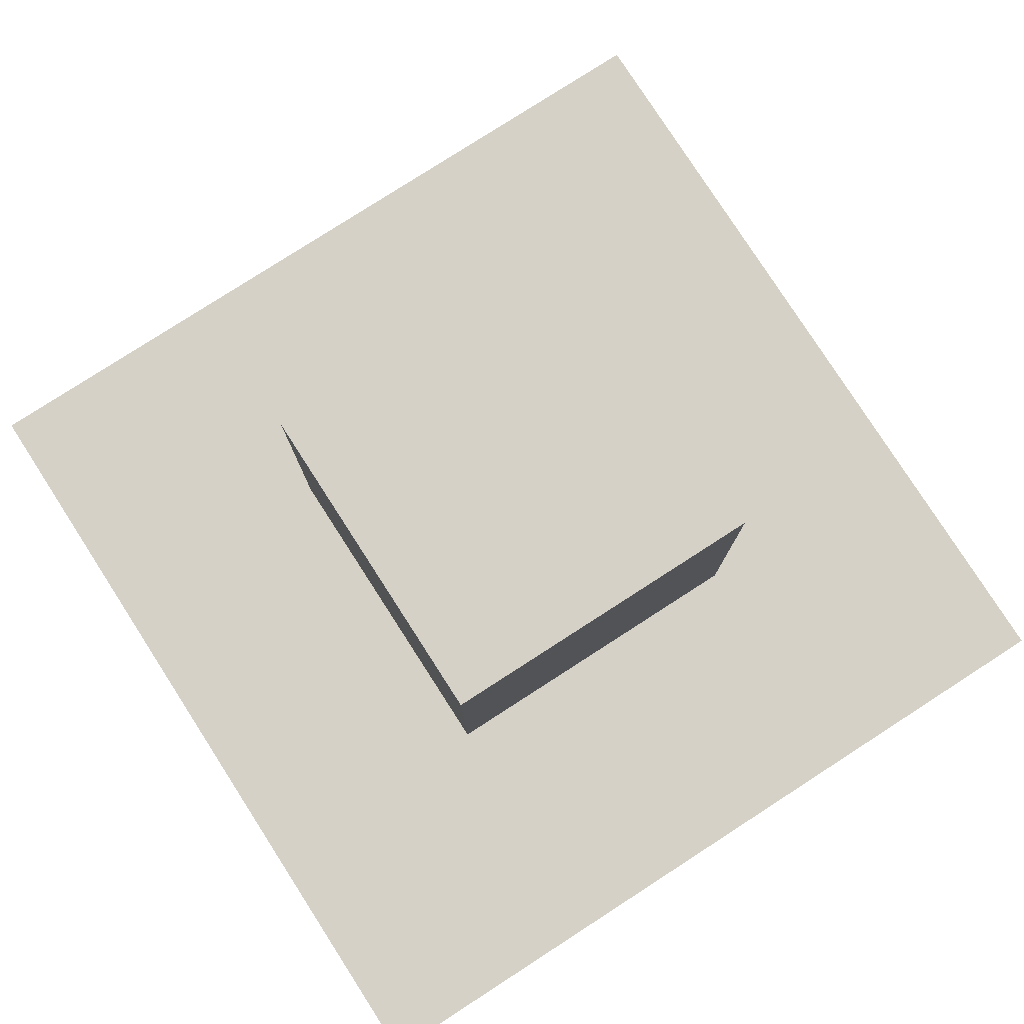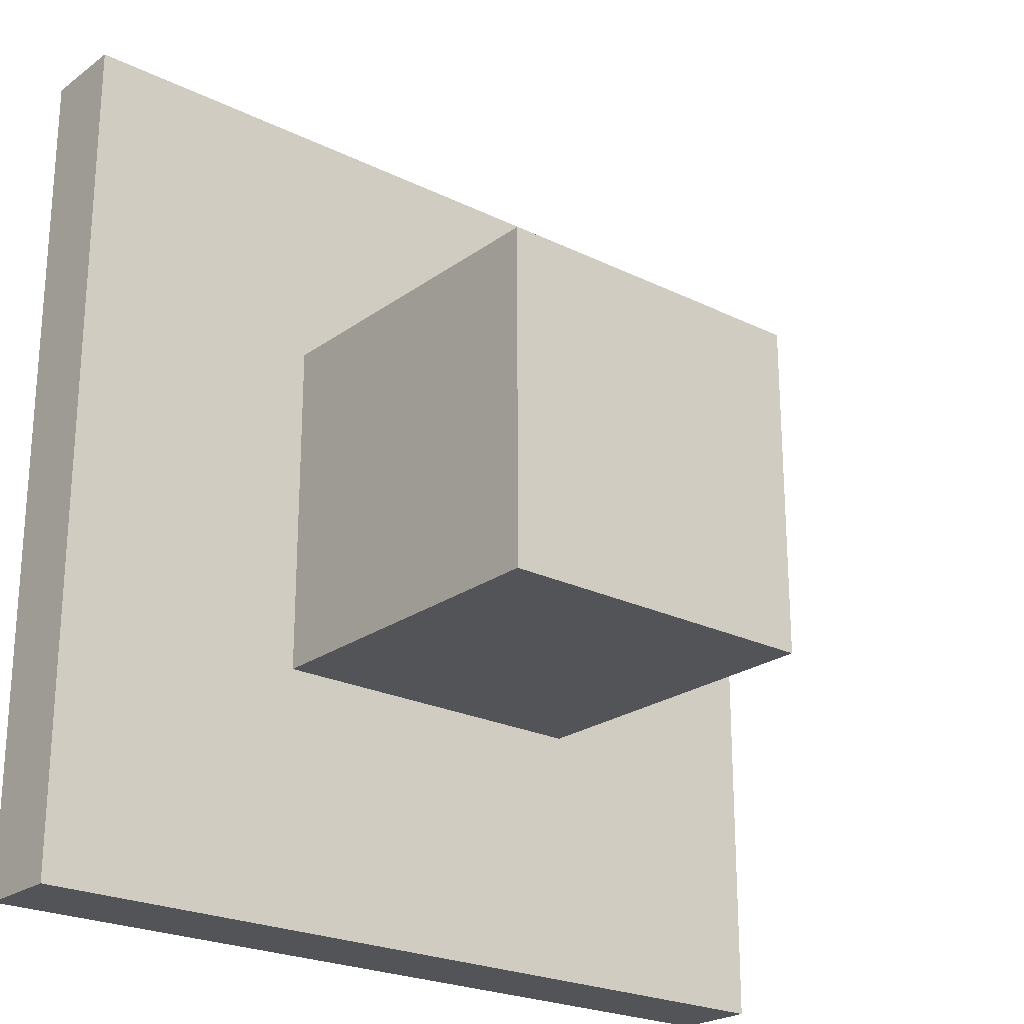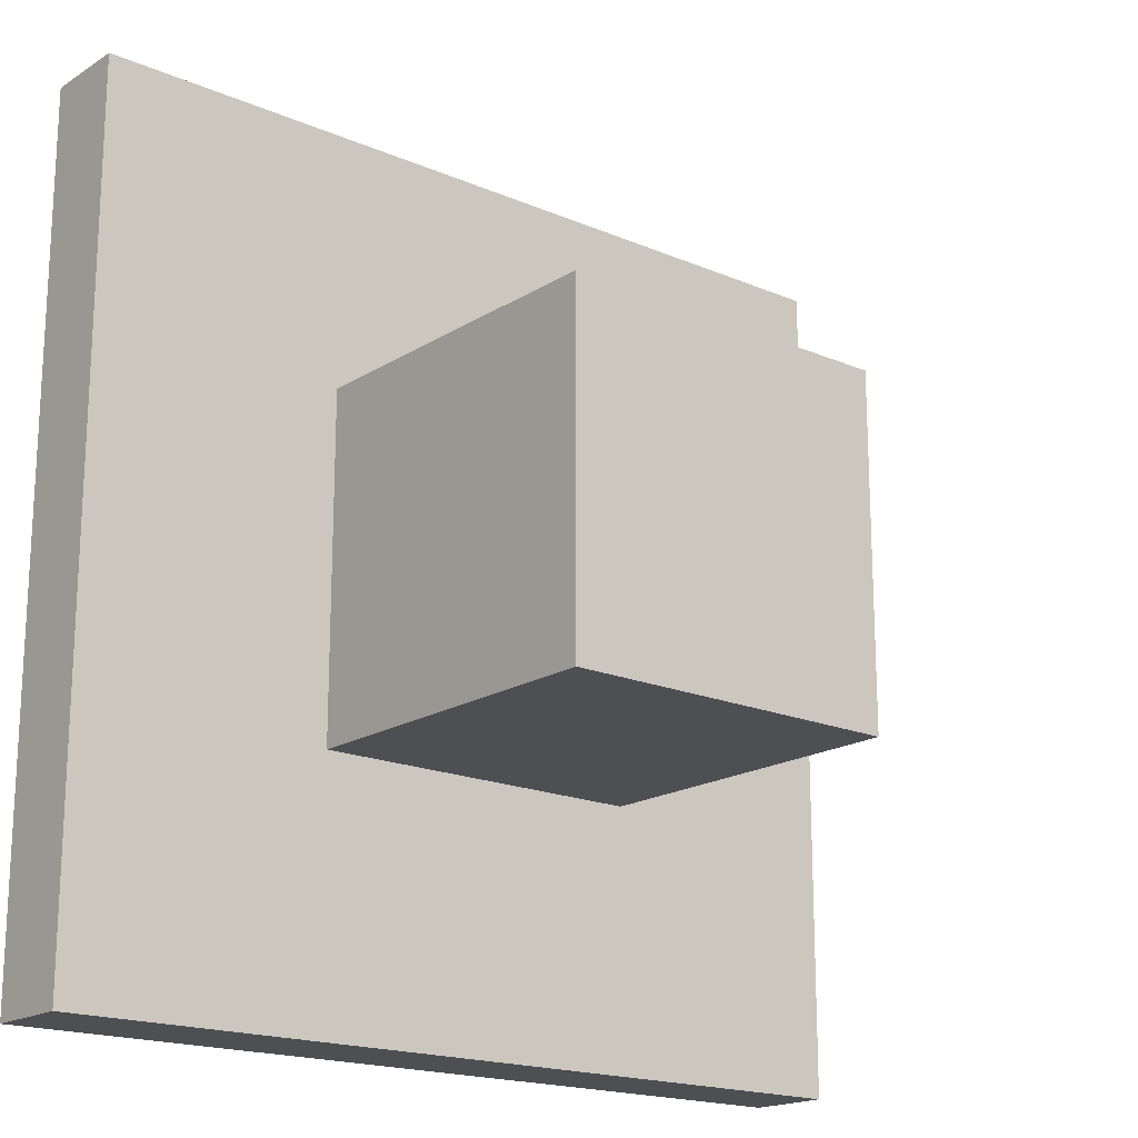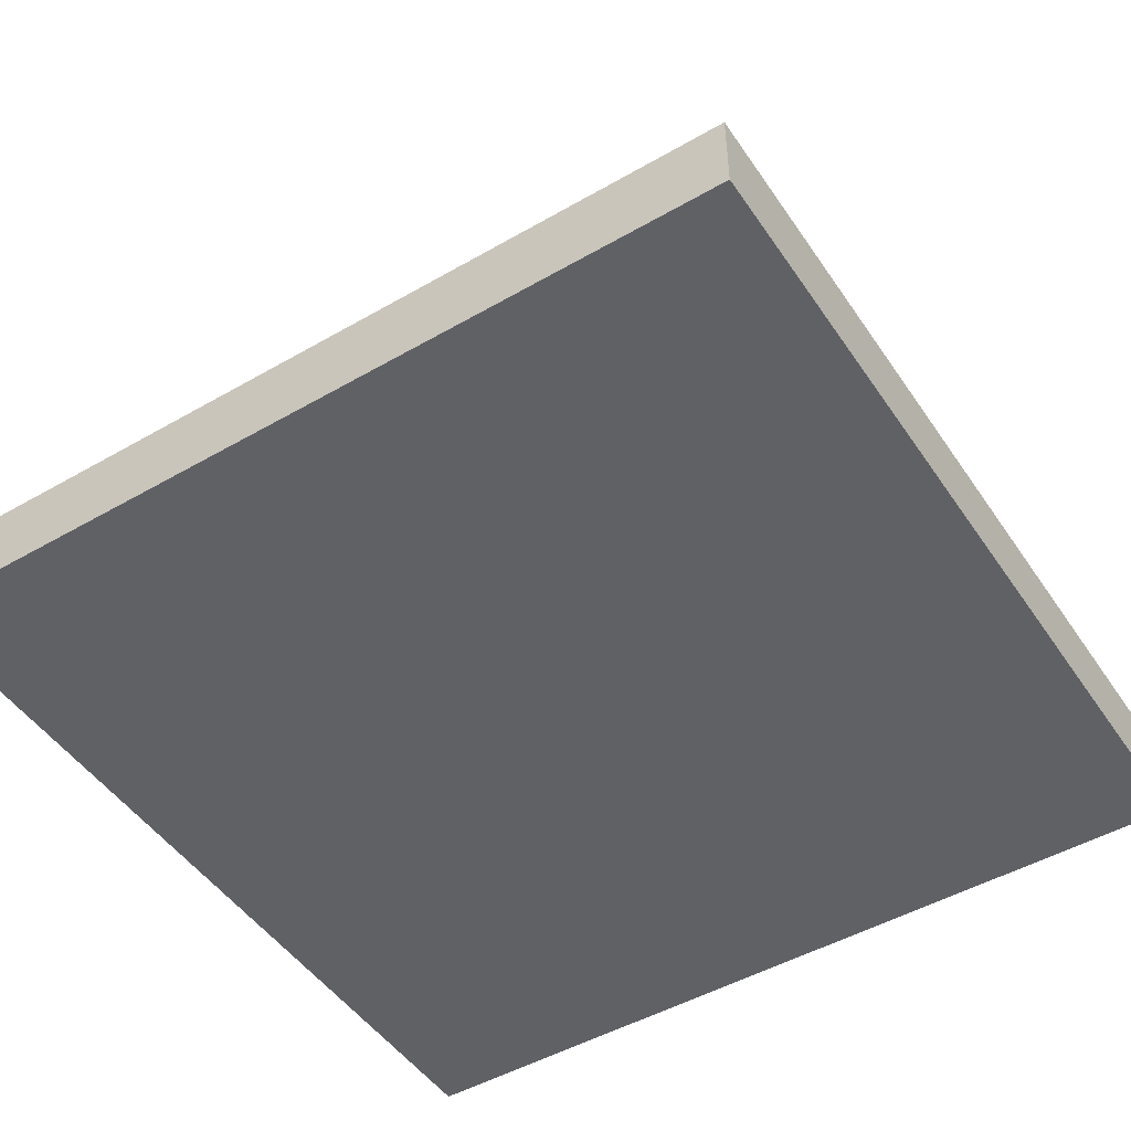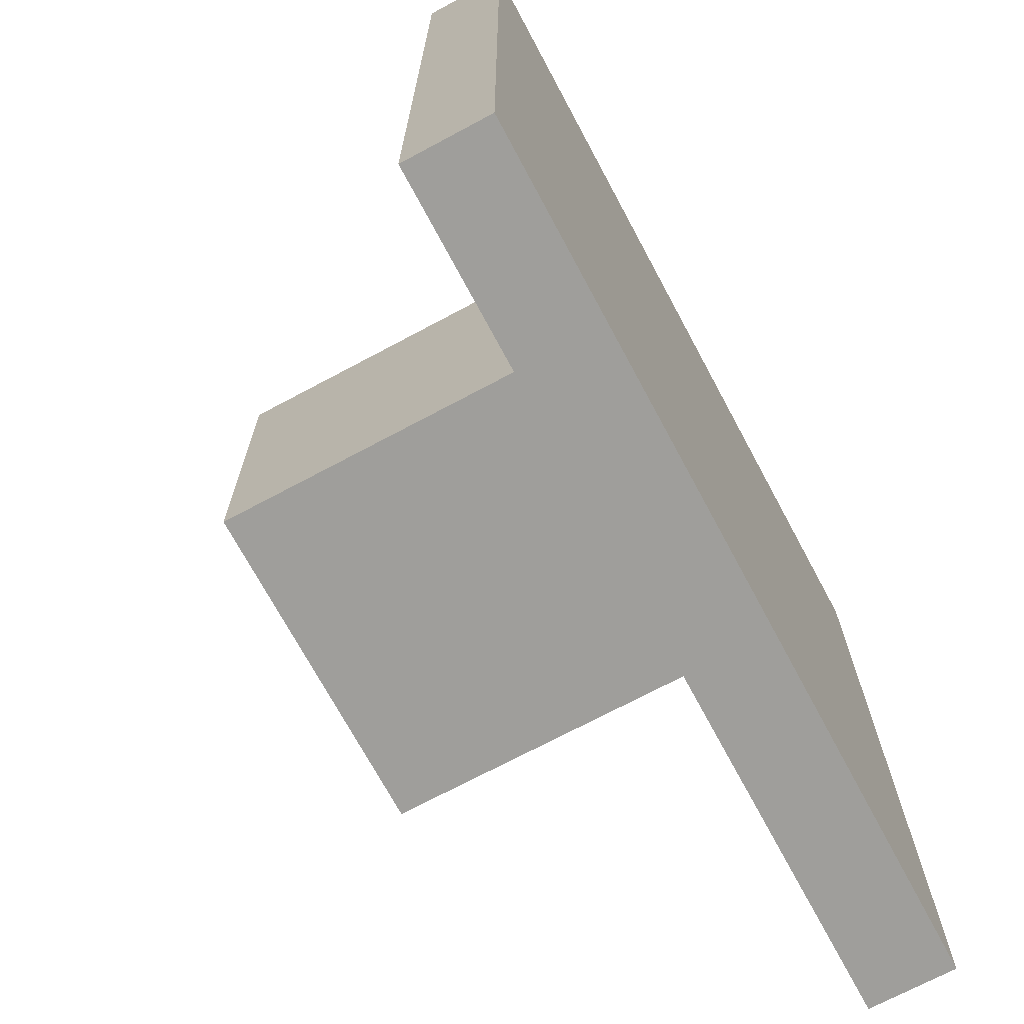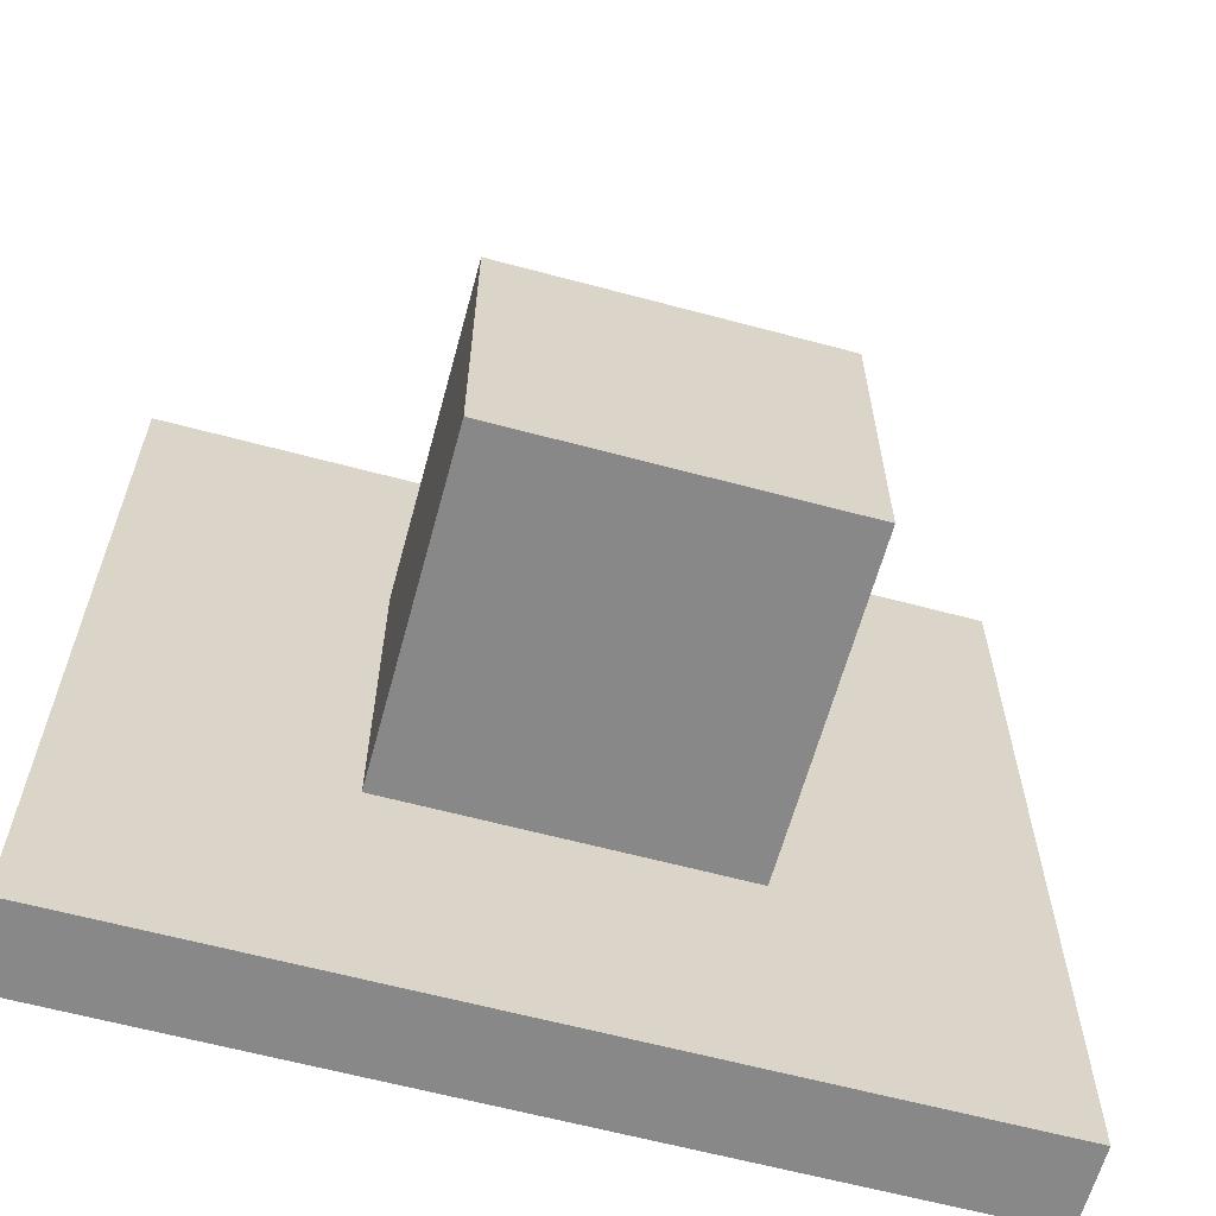
<metadata>
{"format":"obj","ext":"obj","renderer":"f3d","projection":"perspective","resolution":1024,"background":"white","views":[{"elev":79.4,"azim":57.2,"up":"+Y"},{"elev":-23.3,"azim":140.3,"up":"+Z"},{"elev":-18.2,"azim":140.2,"up":"+Z"},{"elev":-48.7,"azim":-147.3,"up":"+Y"},{"elev":-70.8,"azim":-61.8,"up":"+Z"},{"elev":-62.7,"azim":164.8,"up":"+Z"}]}
</metadata>
<code>
g Body1
v -2 1 2
v 2 1 2
v 2 5 2
v -2 5 2
v -2 1 -2
v -2 5 -2
v 2 1 -2
v 2 5 -2
v -5 0 -5
v -5 0 5
v -5 1 5
v -5 1 -5
v 5 0 -5
v 5 1 -5
v 5 0 5
v 5 1 5
f 1 2 4
f 4 2 3
f 5 1 6
f 6 1 4
f 7 5 8
f 8 5 6
f 2 7 3
f 3 7 8
f 3 8 4
f 4 8 6
f 9 10 12
f 12 10 11
f 13 9 14
f 14 9 12
f 15 13 16
f 16 13 14
f 10 15 11
f 11 15 16
f 1 11 2
f 2 11 16
f 2 16 14
f 1 5 11
f 11 5 12
f 12 5 7
f 12 7 14
f 14 7 2
f 15 10 13
f 13 10 9

</code>
